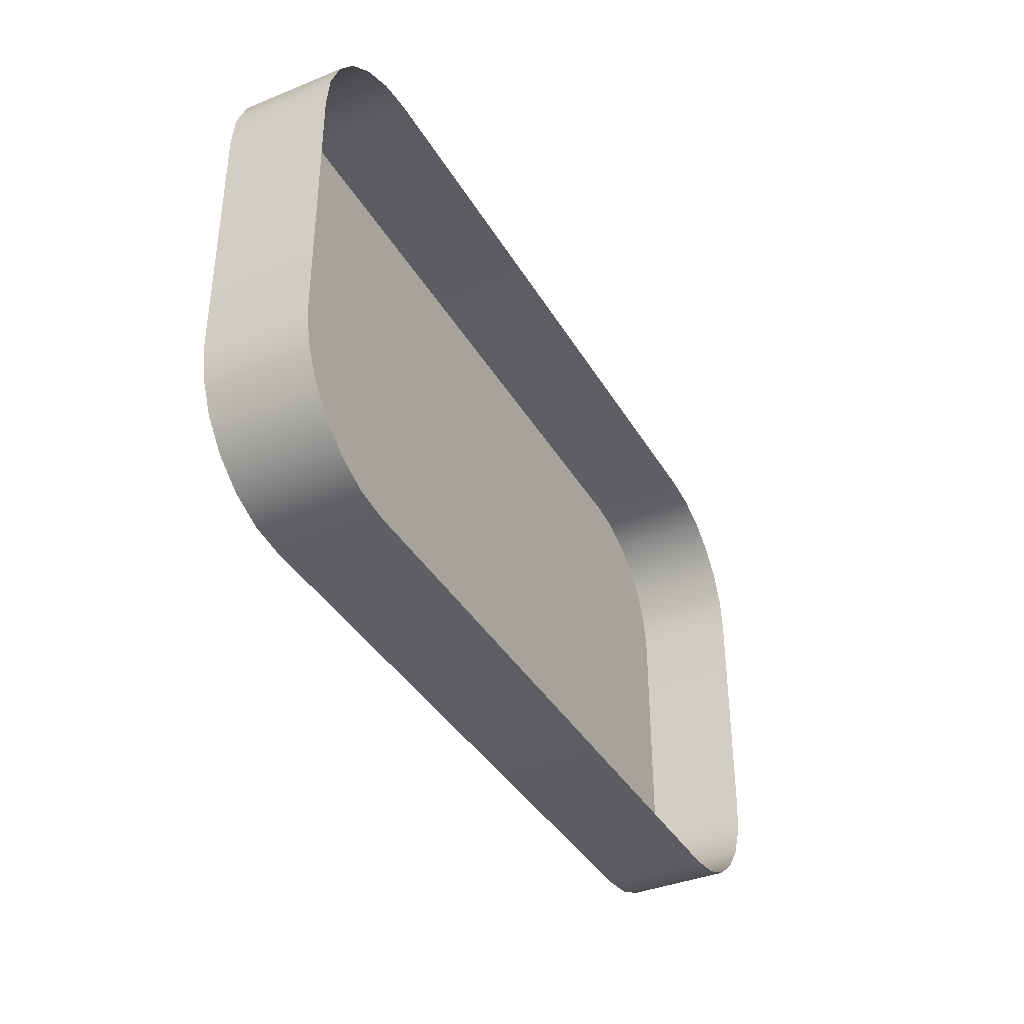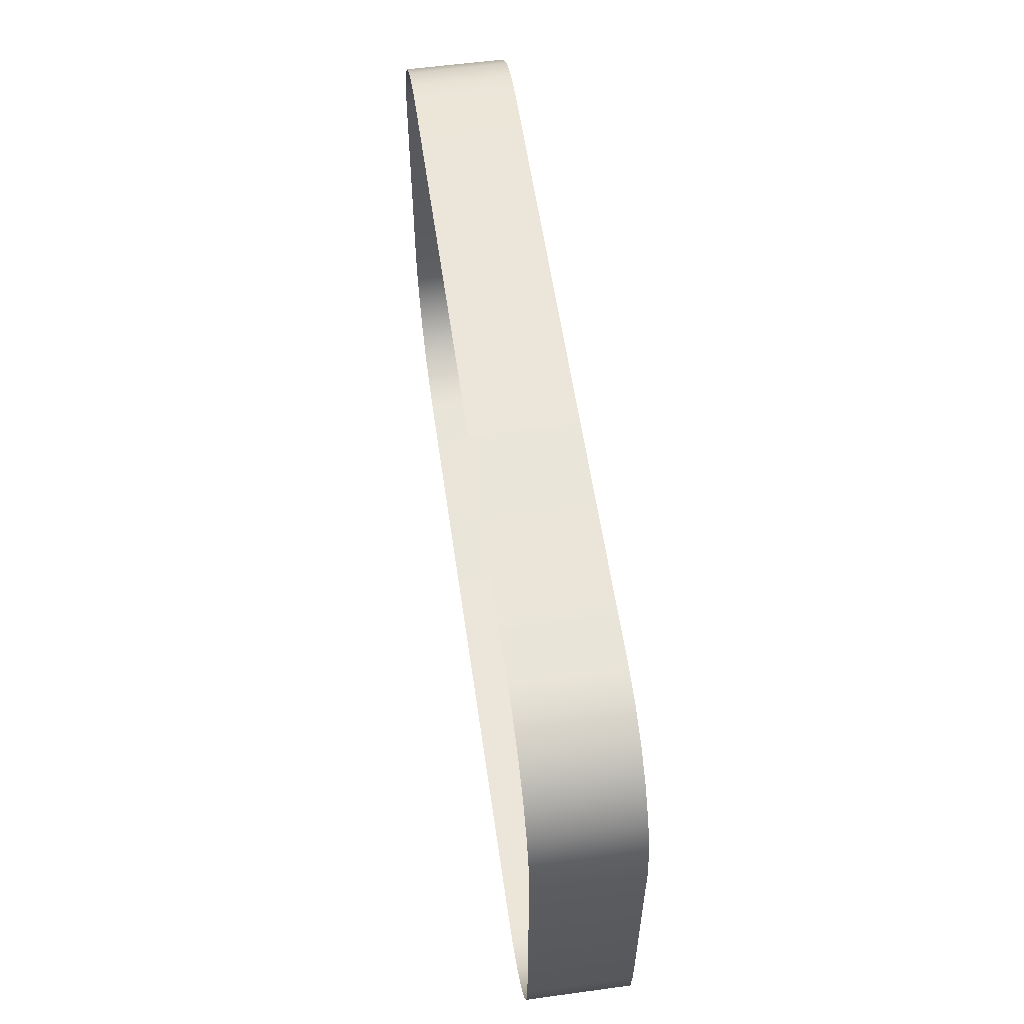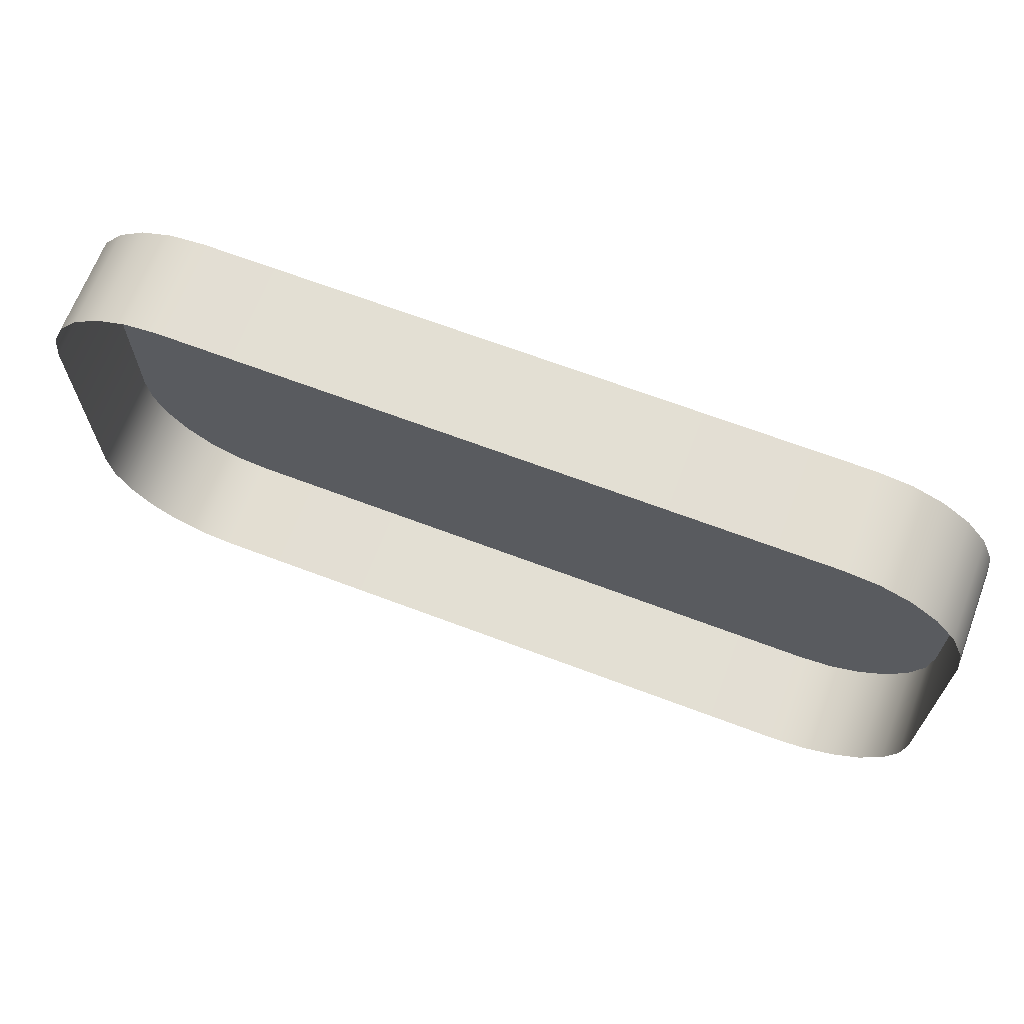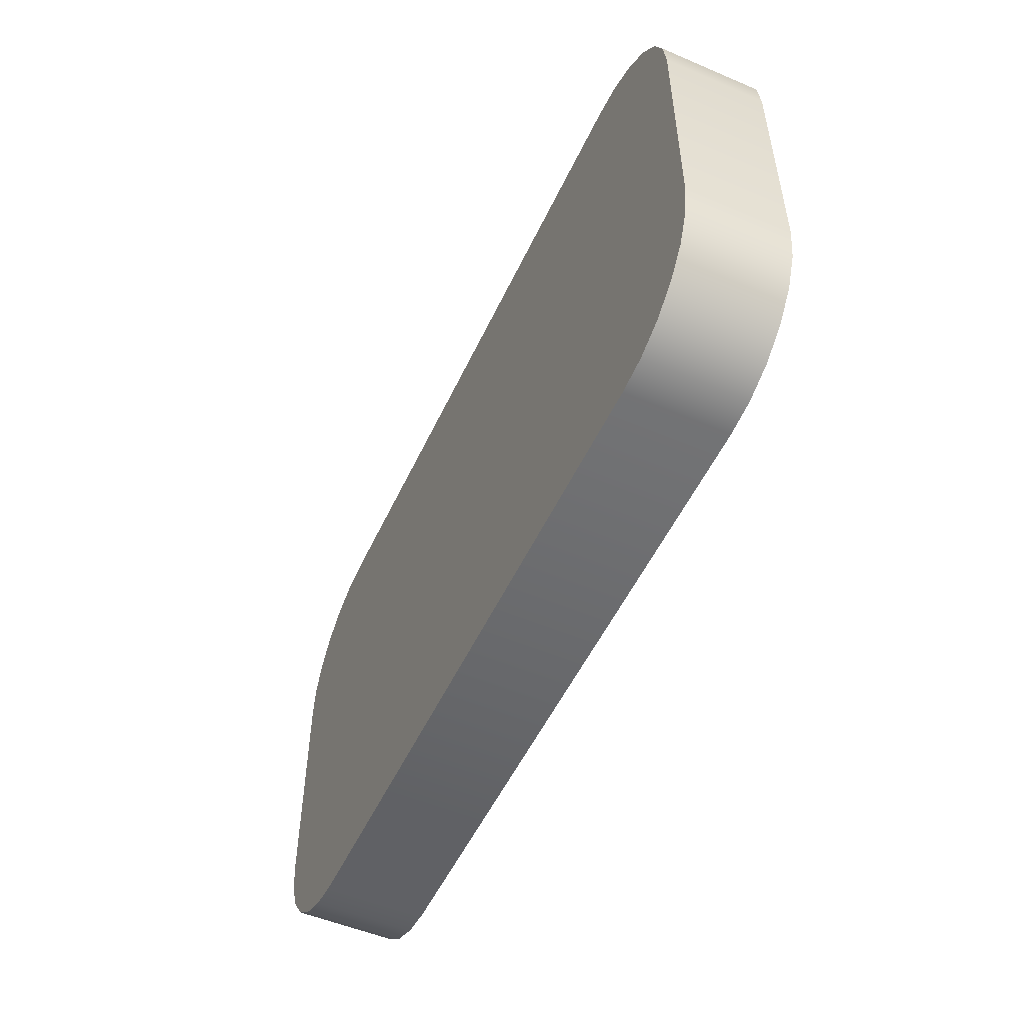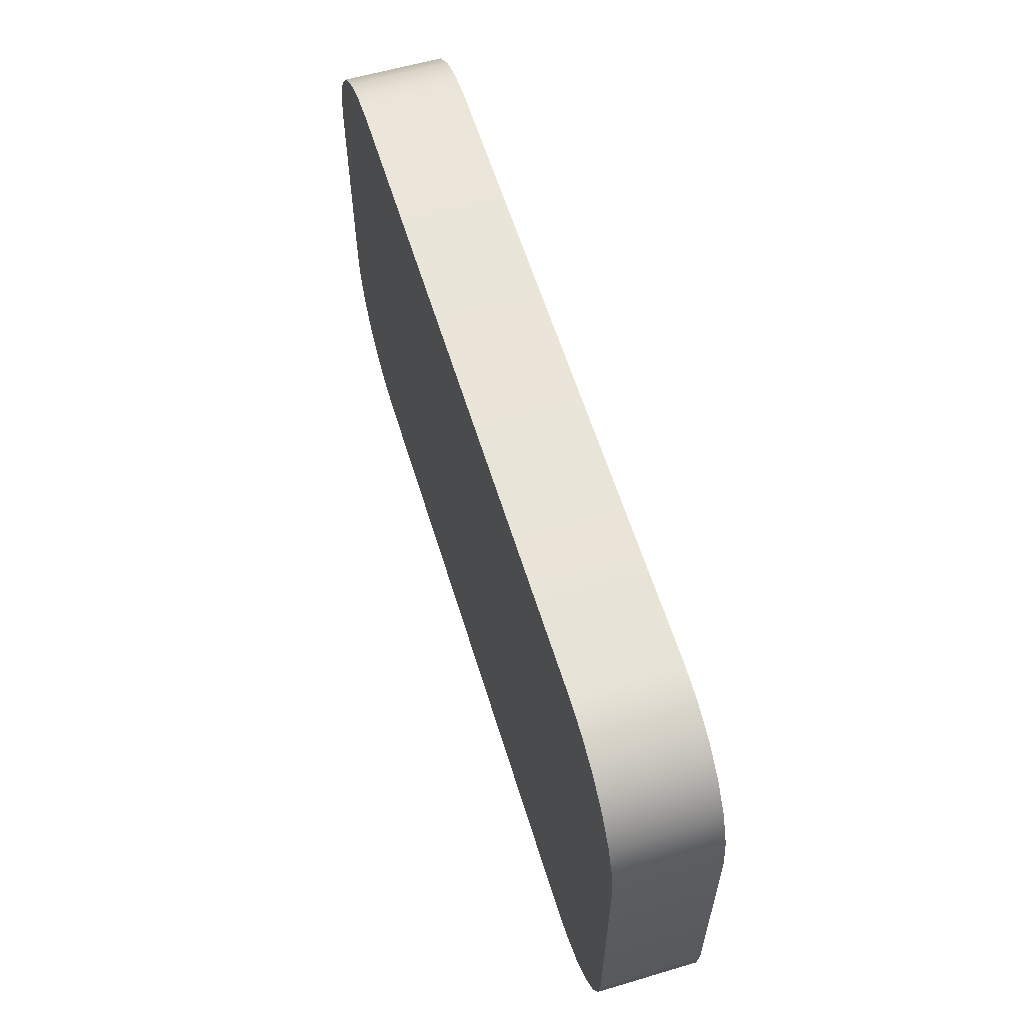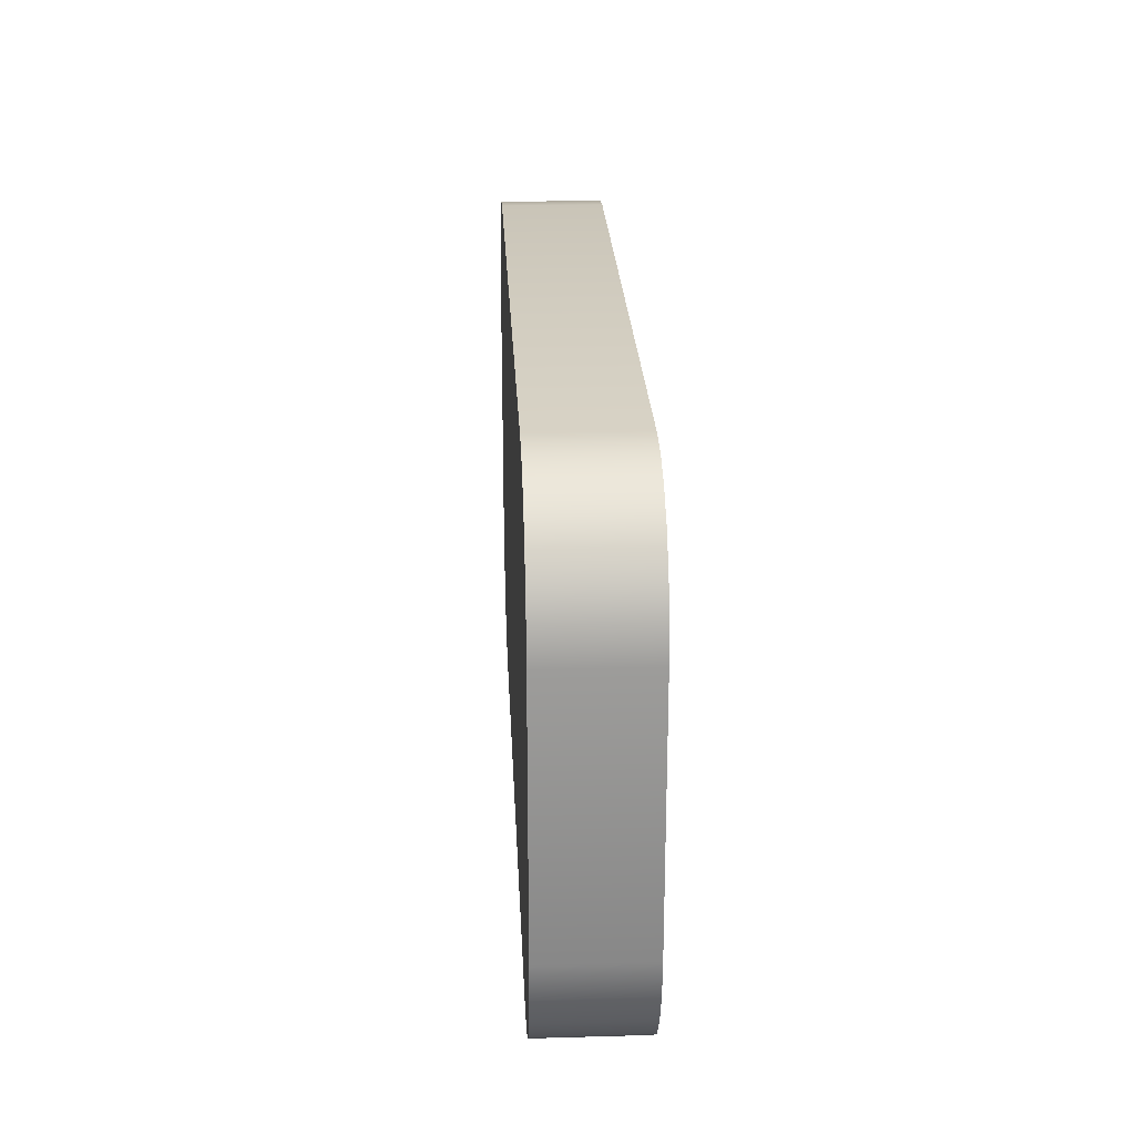
<metadata>
{"format":"obj","ext":"obj","renderer":"f3d","projection":"perspective","resolution":1024,"background":"white","views":[{"elev":-38.1,"azim":-62.7,"up":"+Z"},{"elev":56.9,"azim":81.9,"up":"+Z"},{"elev":67.0,"azim":20.8,"up":"+Z"},{"elev":-52.4,"azim":-114.6,"up":"+Z"},{"elev":59.2,"azim":-106.9,"up":"+Z"},{"elev":23.9,"azim":-92.7,"up":"+Z"}]}
</metadata>
<code>
o mesh36/mesh36-geometry#mesh36-geometry
v 0.4377 -0.1948 0.313
v 0.4374 -0.1948 0.2943
v 0.4374 -0.1948 0.3108
v 0.4377 -0.1948 0.292
v 0.4374 -0.2015 0.3108
v 0.4377 -0.2015 0.313
v 0.4385 -0.1948 0.3151
v 0.4374 -0.2015 0.2943
v 0.4385 -0.2015 0.3151
v 0.4385 -0.1948 0.2899
v 0.4377 -0.2015 0.292
v 0.4399 -0.2015 0.3169
v 0.4399 -0.1948 0.3169
v 0.4399 -0.1948 0.2882
v 0.4385 -0.2015 0.2899
v 0.4417 -0.1948 0.3182
v 0.4417 -0.2015 0.3182
v 0.4417 -0.1948 0.2868
v 0.4399 -0.2015 0.2882
v 0.4438 -0.1948 0.3191
v 0.4417 -0.2015 0.2868
v 0.4438 -0.2015 0.3191
v 0.4438 -0.1948 0.2859
v 0.4438 -0.2015 0.2859
v 0.446 -0.1948 0.3194
v 0.446 -0.2015 0.3194
v 0.446 -0.1948 0.2856
v 0.446 -0.2015 0.2856
v 0.4896 -0.1948 0.3194
v 0.4896 -0.1948 0.2856
v 0.4896 -0.2015 0.3194
v 0.4896 -0.2015 0.2856
v 0.4918 -0.1948 0.3191
v 0.4918 -0.2015 0.2859
v 0.4918 -0.2015 0.3191
v 0.4918 -0.1948 0.2859
v 0.4939 -0.1948 0.3182
v 0.4939 -0.2015 0.2868
v 0.4939 -0.2015 0.3182
v 0.4939 -0.1948 0.2868
v 0.4957 -0.1948 0.3169
v 0.4957 -0.1948 0.2882
v 0.4957 -0.2015 0.2882
v 0.4957 -0.2015 0.3169
v 0.4971 -0.2015 0.3151
v 0.4971 -0.1948 0.3151
v 0.4971 -0.1948 0.2899
v 0.4971 -0.2015 0.2899
v 0.4979 -0.2015 0.313
v 0.4979 -0.1948 0.292
v 0.4979 -0.1948 0.313
v 0.4979 -0.2015 0.292
v 0.4982 -0.2015 0.3108
v 0.4982 -0.1948 0.3108
v 0.4982 -0.1948 0.2943
v 0.4982 -0.2015 0.2943
f 1 2 3
f 2 1 4
f 2 5 3
f 3 6 1
f 4 1 7
f 4 8 2
f 5 2 8
f 6 3 5
f 9 1 6
f 1 9 7
f 4 7 10
f 8 4 11
f 12 7 9
f 10 7 13
f 10 11 4
f 7 12 13
f 10 13 14
f 11 10 15
f 12 16 13
f 14 13 16
f 14 15 10
f 16 12 17
f 14 16 18
f 15 14 19
f 17 20 16
f 18 16 20
f 21 14 18
f 14 21 19
f 20 17 22
f 18 20 23
f 18 24 21
f 22 25 20
f 23 20 25
f 24 18 23
f 25 22 26
f 23 25 27
f 23 28 24
f 26 29 25
f 27 25 30
f 28 23 27
f 29 26 31
f 30 25 29
f 32 27 30
f 27 32 28
f 31 33 29
f 30 29 33
f 30 34 32
f 33 31 35
f 30 33 36
f 34 30 36
f 35 37 33
f 36 33 37
f 36 38 34
f 37 35 39
f 36 37 40
f 38 36 40
f 39 41 37
f 40 37 42
f 40 43 38
f 41 39 44
f 42 37 41
f 43 40 42
f 45 41 44
f 42 41 46
f 47 43 42
f 41 45 46
f 42 46 47
f 43 47 48
f 49 46 45
f 47 46 50
f 50 48 47
f 46 49 51
f 50 46 51
f 48 50 52
f 53 51 49
f 50 51 54
f 55 52 50
f 51 53 54
f 50 54 55
f 52 55 56
f 56 54 53
f 54 56 55
f 3 2 1
f 4 1 2
f 3 5 2
f 1 6 3
f 7 1 4
f 2 8 4
f 8 2 5
f 5 3 6
f 6 1 9
f 7 9 1
f 10 7 4
f 11 4 8
f 9 7 12
f 13 7 10
f 4 11 10
f 13 12 7
f 14 13 10
f 15 10 11
f 13 16 12
f 16 13 14
f 10 15 14
f 17 12 16
f 18 16 14
f 19 14 15
f 16 20 17
f 20 16 18
f 18 14 21
f 19 21 14
f 22 17 20
f 23 20 18
f 21 24 18
f 20 25 22
f 25 20 23
f 23 18 24
f 26 22 25
f 27 25 23
f 24 28 23
f 25 29 26
f 30 25 27
f 27 23 28
f 31 26 29
f 29 25 30
f 30 27 32
f 28 32 27
f 29 33 31
f 33 29 30
f 32 34 30
f 35 31 33
f 36 33 30
f 36 30 34
f 33 37 35
f 37 33 36
f 34 38 36
f 39 35 37
f 40 37 36
f 40 36 38
f 37 41 39
f 42 37 40
f 38 43 40
f 44 39 41
f 41 37 42
f 42 40 43
f 44 41 45
f 46 41 42
f 42 43 47
f 46 45 41
f 47 46 42
f 48 47 43
f 45 46 49
f 50 46 47
f 47 48 50
f 51 49 46
f 51 46 50
f 52 50 48
f 49 51 53
f 54 51 50
f 50 52 55
f 54 53 51
f 55 54 50
f 56 55 52
f 53 54 56
f 55 56 54

</code>
